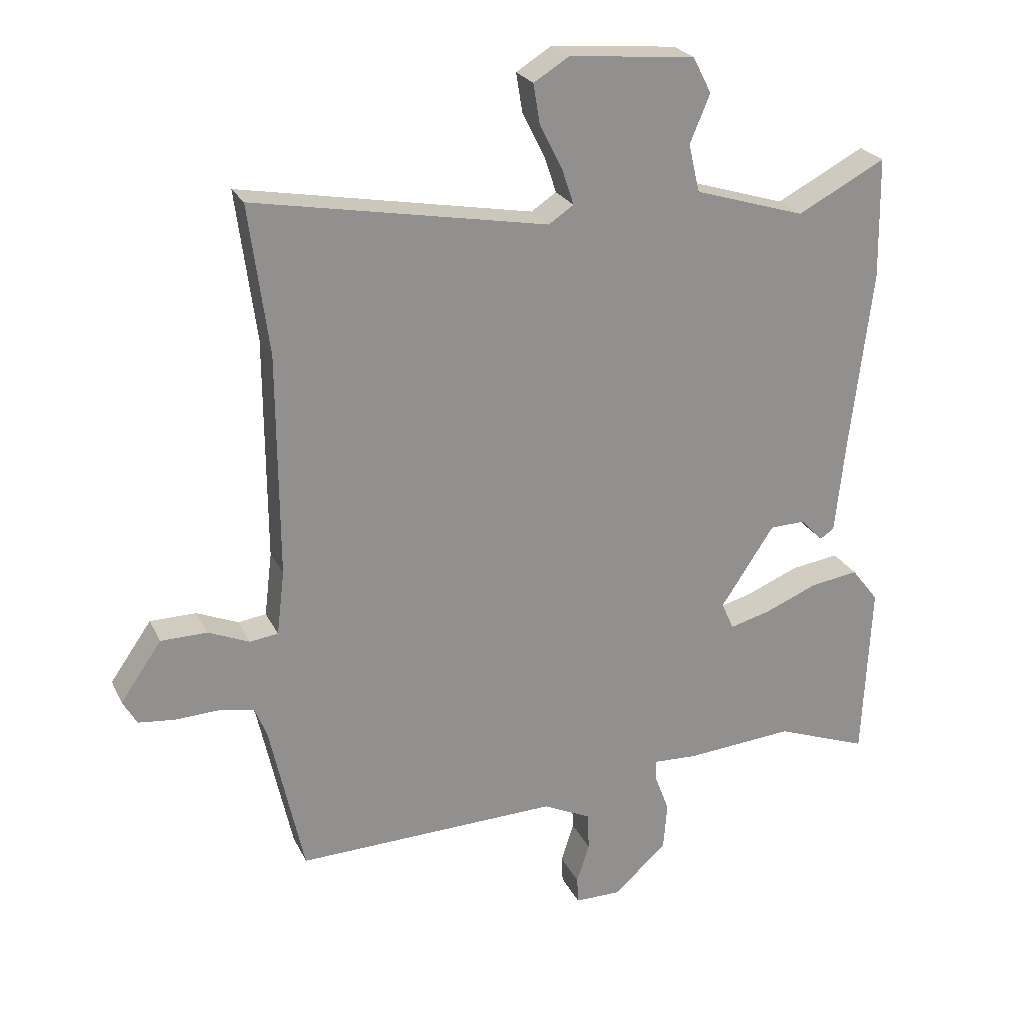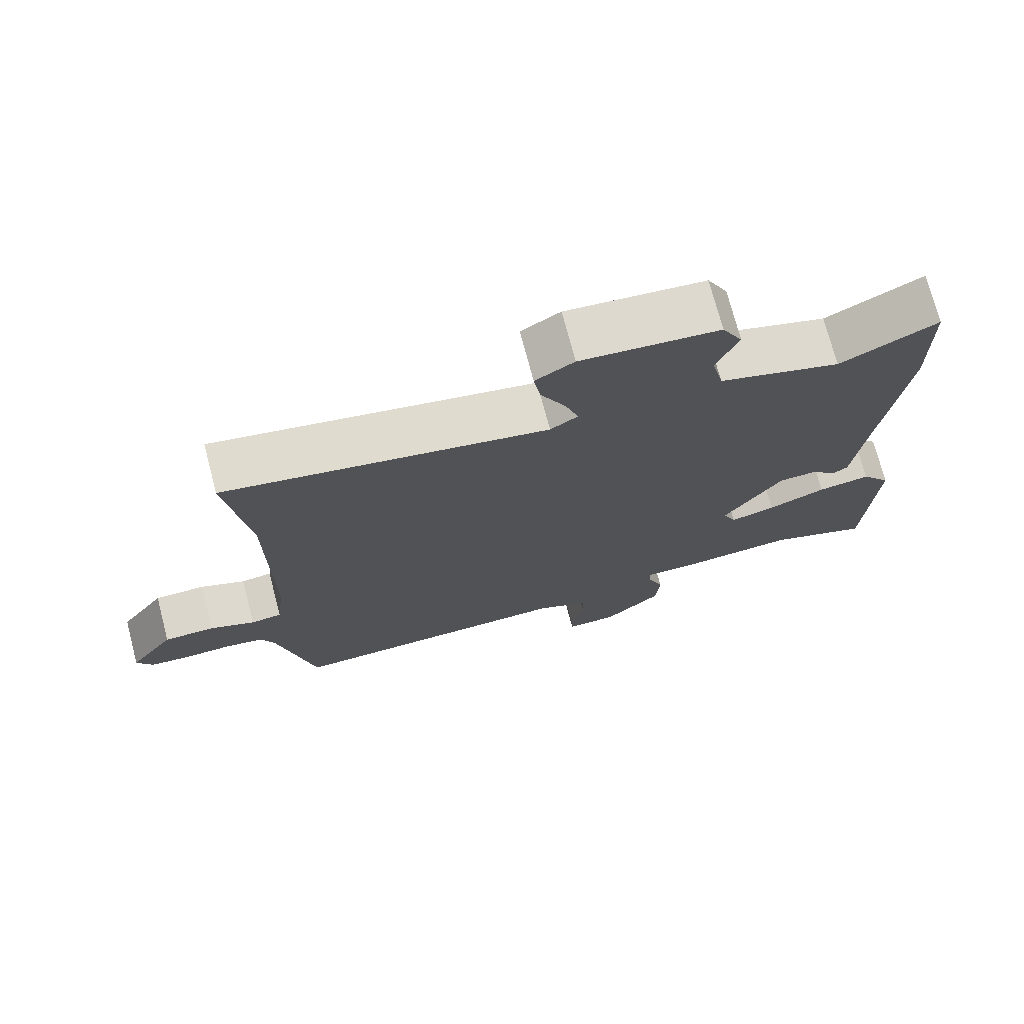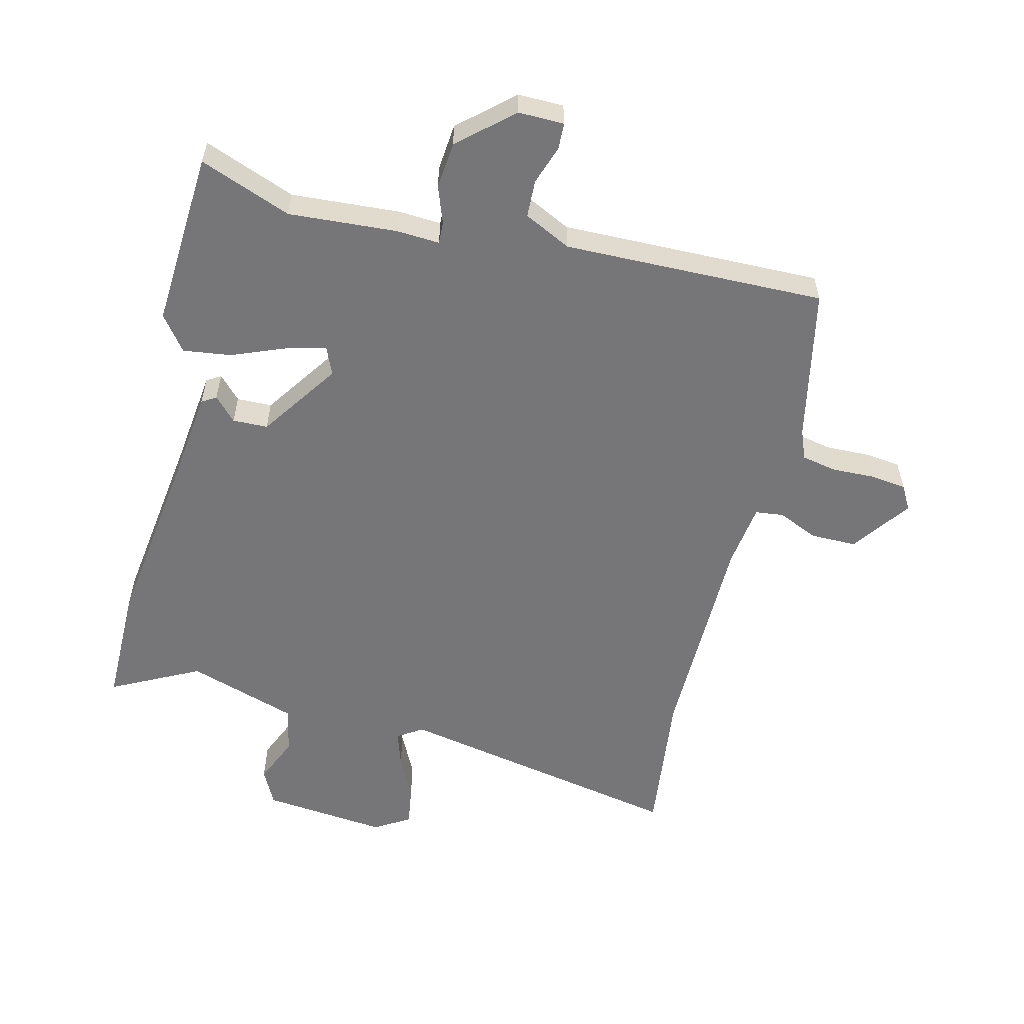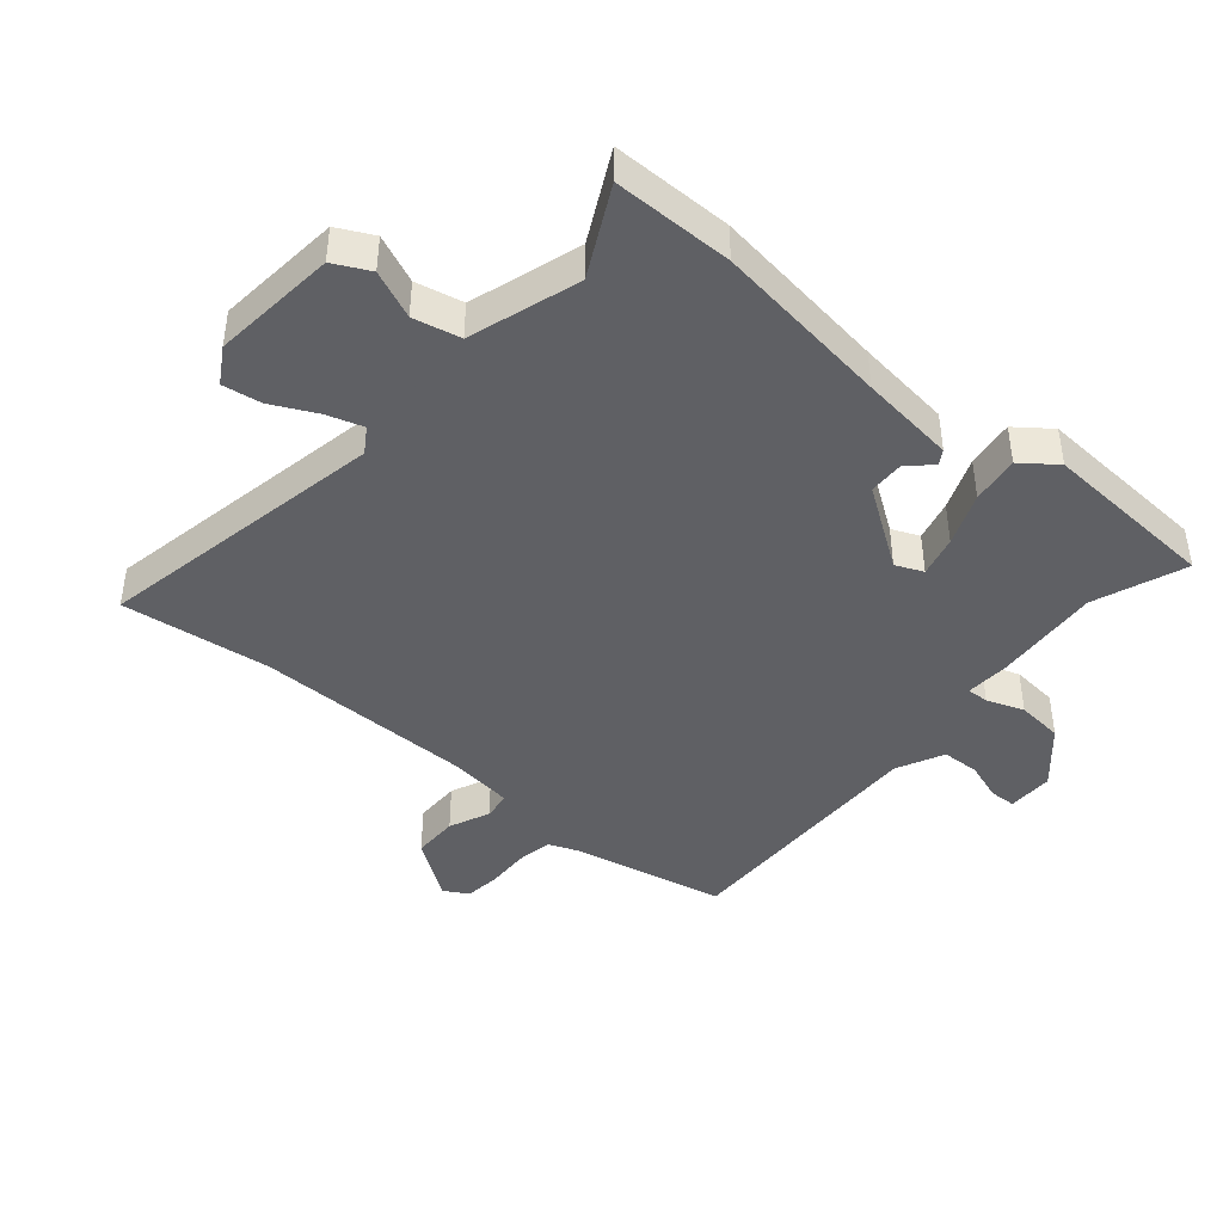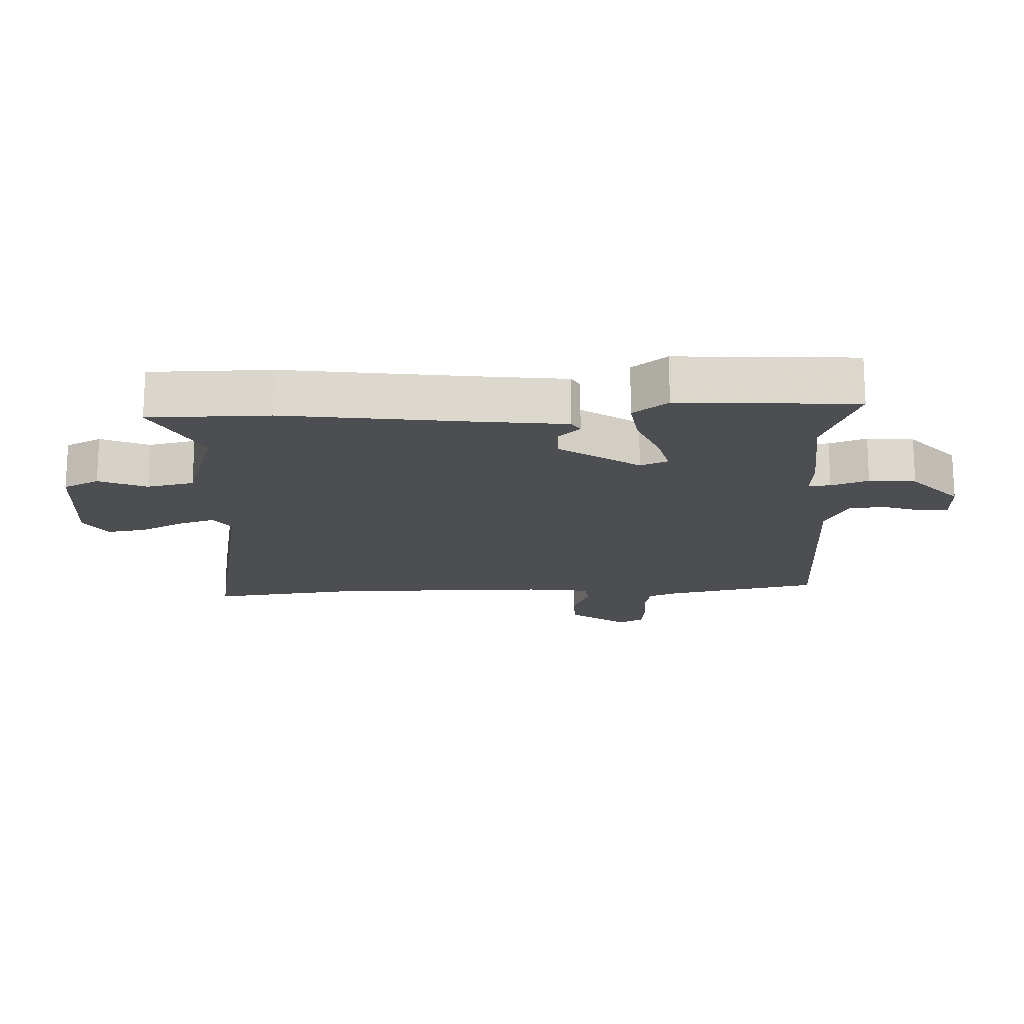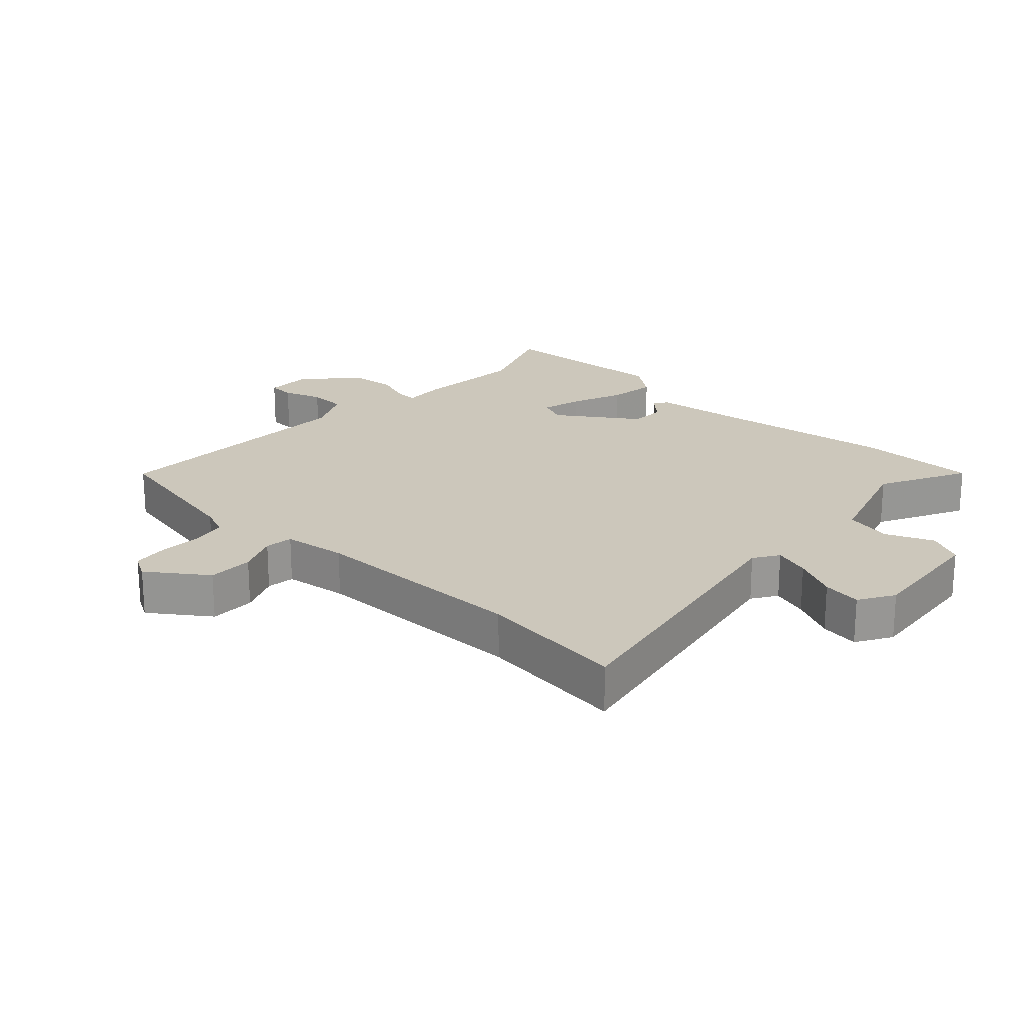
<metadata>
{"format":"obj","ext":"obj","renderer":"f3d","projection":"perspective","resolution":1024,"background":"white","views":[{"elev":24.0,"azim":-20.7,"up":"+Z"},{"elev":73.4,"azim":-14.7,"up":"+Z"},{"elev":-56.9,"azim":165.4,"up":"+Y"},{"elev":-43.2,"azim":49.0,"up":"+Y"},{"elev":-17.0,"azim":91.7,"up":"+Y"},{"elev":21.7,"azim":-47.7,"up":"+Y"}]}
</metadata>
<code>
v 0.5 0.07 0.523
v 0.503 0.07 0.335
v 0.469 0.07 0.057
v 0.453 0.07 -0.093
v 0.431 0.07 -0.107
v 0.396 0.07 -0.071
v 0.341 0.07 -0.073
v 0.258 0.07 -0.198
v 0.277 0.07 -0.241
v 0.341 0.07 -0.224
v 0.423 0.07 -0.19
v 0.498 0.07 -0.179
v 0.54 0.07 -0.233
v 0.527 0.07 -0.51
v 0.383 0.07 -0.457
v 0.214 0.07 -0.471
v 0.146 0.07 -0.468
v 0.148 0.07 -0.502
v 0.17 0.07 -0.56
v 0.164 0.07 -0.633
v 0.082 0.07 -0.708
v 0.01 0.07 -0.708
v 0.008 0.07 -0.667
v 0.028 0.07 -0.606
v 0.025 0.07 -0.547
v -0.049 0.07 -0.512
v -0.458 0.07 -0.525
v -0.511 0.07 -0.285
v -0.53 0.07 -0.239
v -0.585 0.07 -0.229
v -0.653 0.07 -0.232
v -0.709 0.07 -0.226
v -0.731 0.07 -0.188
v -0.667 0.07 -0.096
v -0.595 0.07 -0.095
v -0.531 0.07 -0.122
v -0.487 0.07 -0.116
v -0.475 0.07 -0.016
v -0.477 0.07 0.329
v -0.508 0.07 0.561
v -0.051 0.07 0.479
v -0.012 0.07 0.505
v -0.031 0.07 0.562
v -0.066 0.07 0.631
v -0.076 0.07 0.692
v -0.021 0.07 0.726
v 0.175 0.07 0.709
v 0.204 0.07 0.653
v 0.173 0.07 0.578
v 0.19 0.07 0.504
v 0.363 0.07 0.451
v 0.5 0 0.523
v 0.503 0 0.335
v 0.469 0 0.057
v 0.453 0 -0.093
v 0.431 0 -0.107
v 0.396 0 -0.071
v 0.341 0 -0.073
v 0.258 0 -0.198
v 0.277 0 -0.241
v 0.341 0 -0.224
v 0.423 0 -0.19
v 0.498 0 -0.179
v 0.54 0 -0.233
v 0.527 0 -0.51
v 0.383 0 -0.457
v 0.214 0 -0.471
v 0.146 0 -0.468
v 0.148 0 -0.502
v 0.17 0 -0.56
v 0.164 0 -0.633
v 0.082 0 -0.708
v 0.01 0 -0.708
v 0.008 0 -0.667
v 0.028 0 -0.606
v 0.025 0 -0.547
v -0.049 0 -0.512
v -0.458 0 -0.525
v -0.511 0 -0.285
v -0.53 0 -0.239
v -0.585 0 -0.229
v -0.653 0 -0.232
v -0.709 0 -0.226
v -0.731 0 -0.188
v -0.667 0 -0.096
v -0.595 0 -0.095
v -0.531 0 -0.122
v -0.487 0 -0.116
v -0.475 0 -0.016
v -0.477 0 0.329
v -0.508 0 0.561
v -0.051 0 0.479
v -0.012 0 0.505
v -0.031 0 0.562
v -0.066 0 0.631
v -0.076 0 0.692
v -0.021 0 0.726
v 0.175 0 0.709
v 0.204 0 0.653
v 0.173 0 0.578
v 0.19 0 0.504
v 0.363 0 0.451
f 46 47 48 49
f 46 49 50
f 43 44 45 46
f 42 43 46 50
f 41 42 50 51
f 39 40 41
f 38 39 41 51
f 33 34 35 36
f 33 36 37
f 30 31 32 33
f 29 30 33 37
f 28 29 37
f 26 27 28 37
f 25 26 37 38
f 21 22 23 24
f 21 24 25
f 18 19 20 21
f 17 18 21 25
f 15 16 17
f 12 13 14 15
f 10 11 12 15
f 9 10 15 17
f 8 9 17 25
f 3 4 5 6
f 3 6 7
f 2 3 7
f 8 25 38 51
f 7 8 51
f 1 2 7 51
f 100 99 98 97
f 101 100 97
f 97 96 95 94
f 101 97 94 93
f 102 101 93 92
f 92 91 90
f 102 92 90 89
f 87 86 85 84
f 88 87 84
f 84 83 82 81
f 88 84 81 80
f 88 80 79
f 88 79 78 77
f 89 88 77 76
f 75 74 73 72
f 76 75 72
f 72 71 70 69
f 76 72 69 68
f 68 67 66
f 66 65 64 63
f 66 63 62 61
f 68 66 61 60
f 76 68 60 59
f 57 56 55 54
f 58 57 54
f 58 54 53
f 102 89 76 59
f 102 59 58
f 102 58 53 52
f 1 52 53 2
f 2 53 54 3
f 3 54 55 4
f 4 55 56 5
f 5 56 57 6
f 6 57 58 7
f 7 58 59 8
f 8 59 60 9
f 9 60 61 10
f 10 61 62 11
f 11 62 63 12
f 12 63 64 13
f 13 64 65 14
f 14 65 66 15
f 15 66 67 16
f 16 67 68 17
f 17 68 69 18
f 18 69 70 19
f 19 70 71 20
f 20 71 72 21
f 21 72 73 22
f 22 73 74 23
f 23 74 75 24
f 24 75 76 25
f 25 76 77 26
f 26 77 78 27
f 27 78 79 28
f 28 79 80 29
f 29 80 81 30
f 30 81 82 31
f 31 82 83 32
f 32 83 84 33
f 33 84 85 34
f 34 85 86 35
f 35 86 87 36
f 36 87 88 37
f 37 88 89 38
f 38 89 90 39
f 39 90 91 40
f 40 91 92 41
f 41 92 93 42
f 42 93 94 43
f 43 94 95 44
f 44 95 96 45
f 45 96 97 46
f 46 97 98 47
f 47 98 99 48
f 48 99 100 49
f 49 100 101 50
f 50 101 102 51
f 51 102 52 1

</code>
